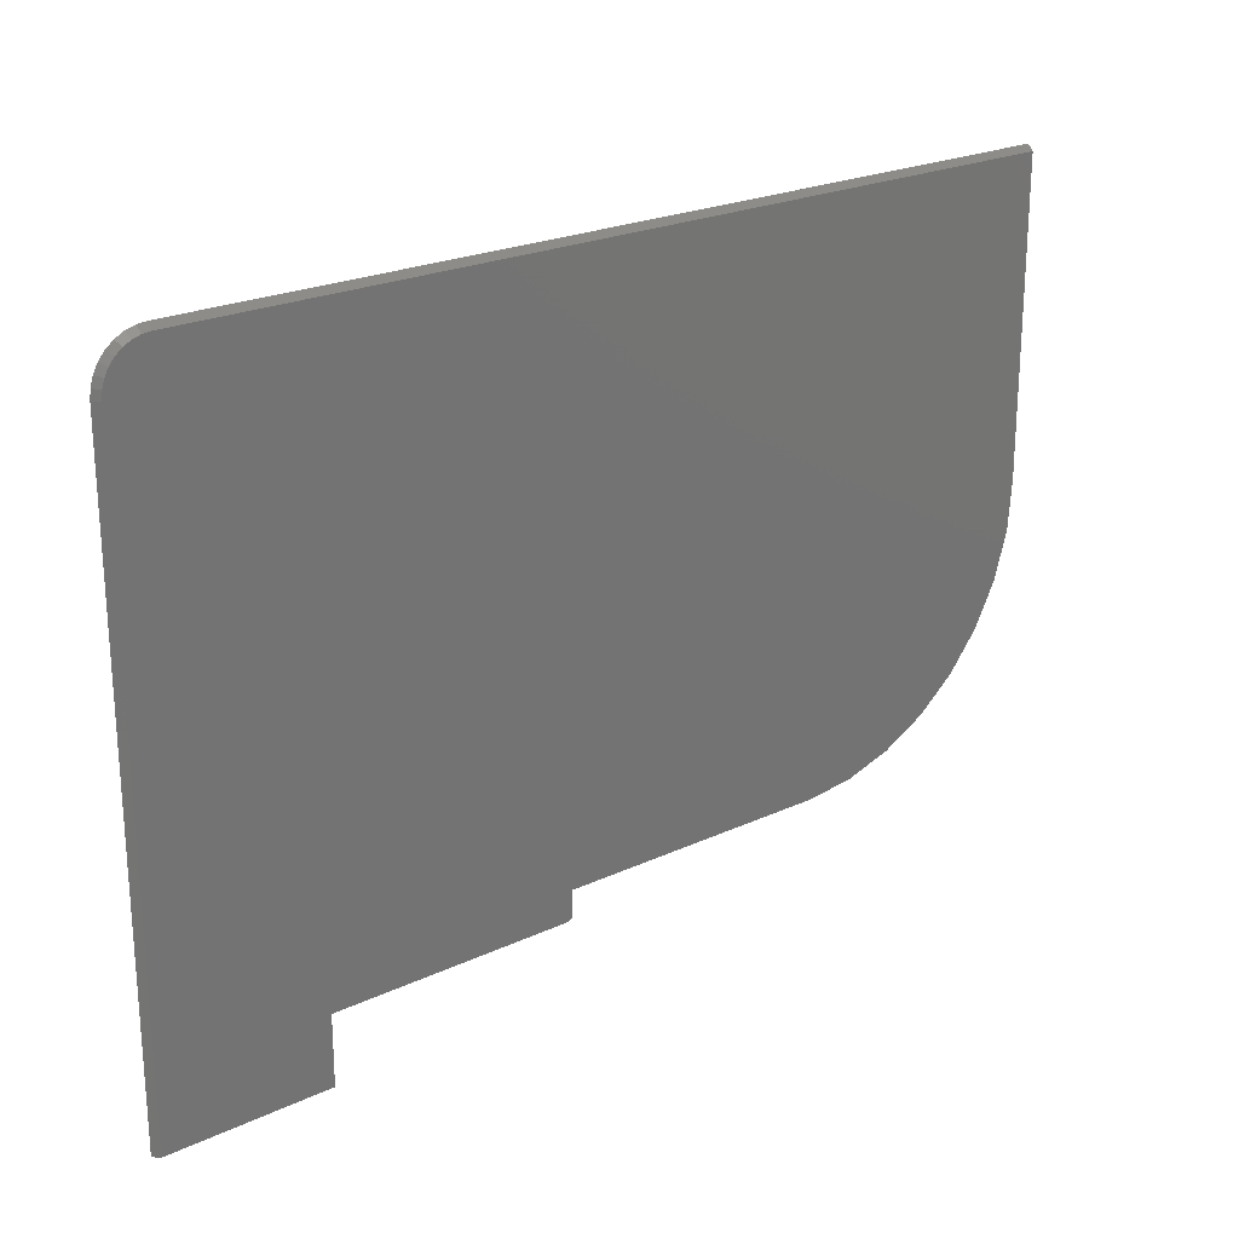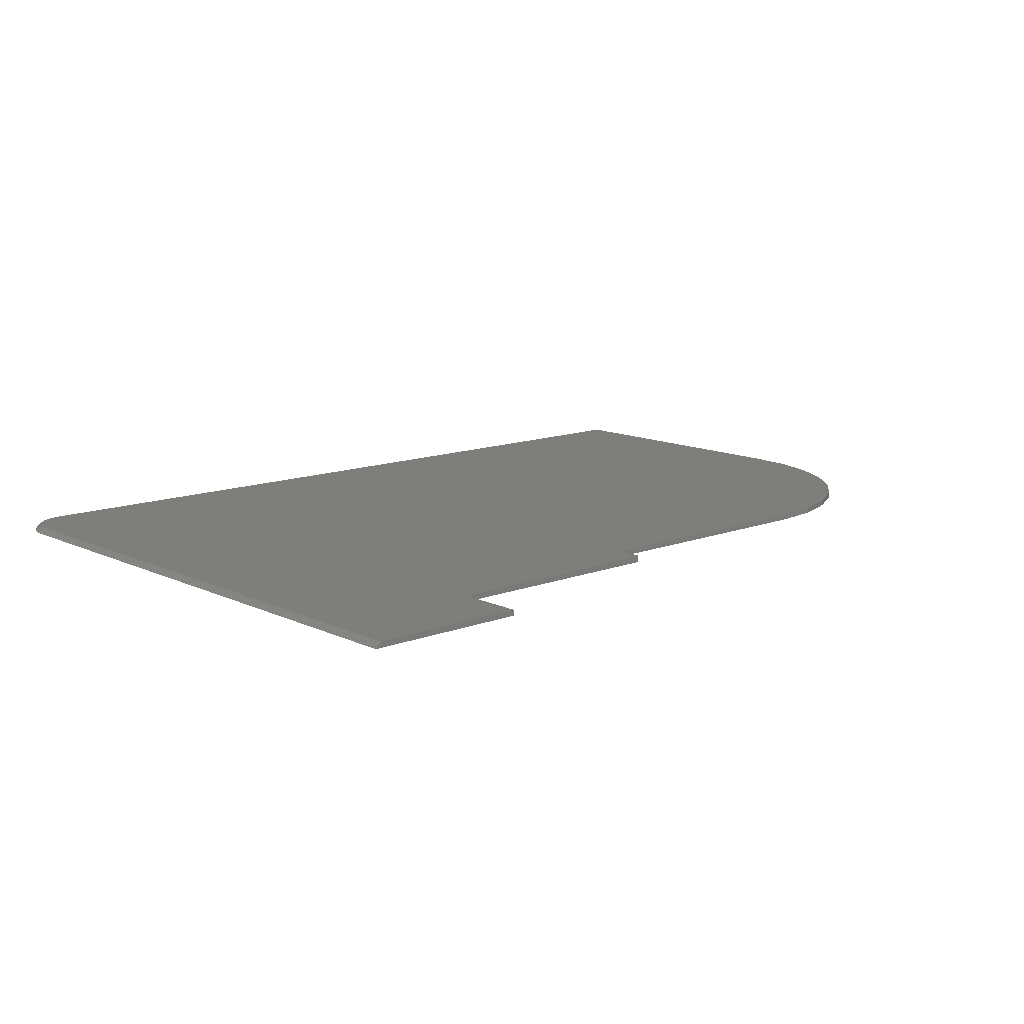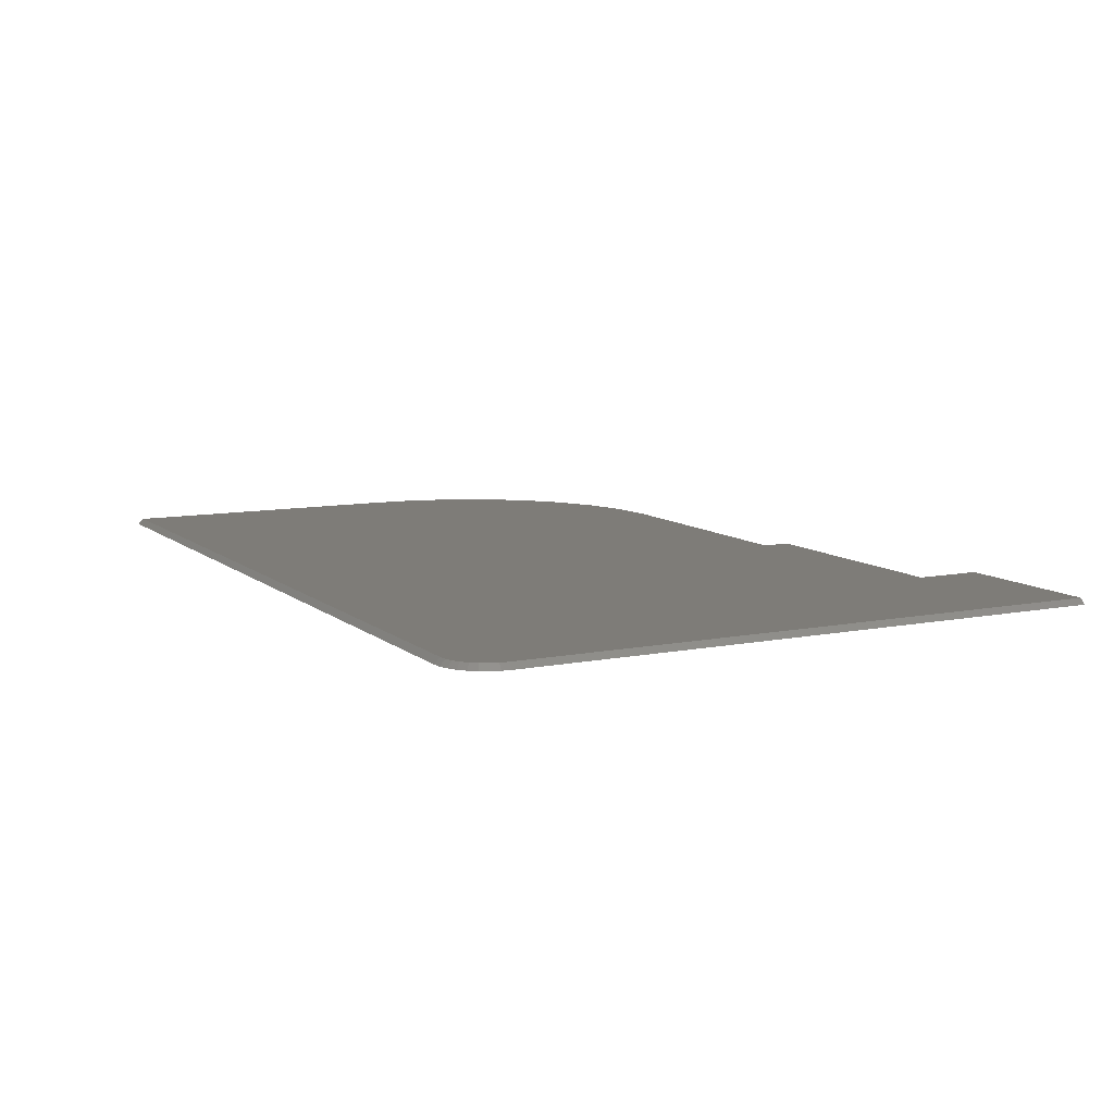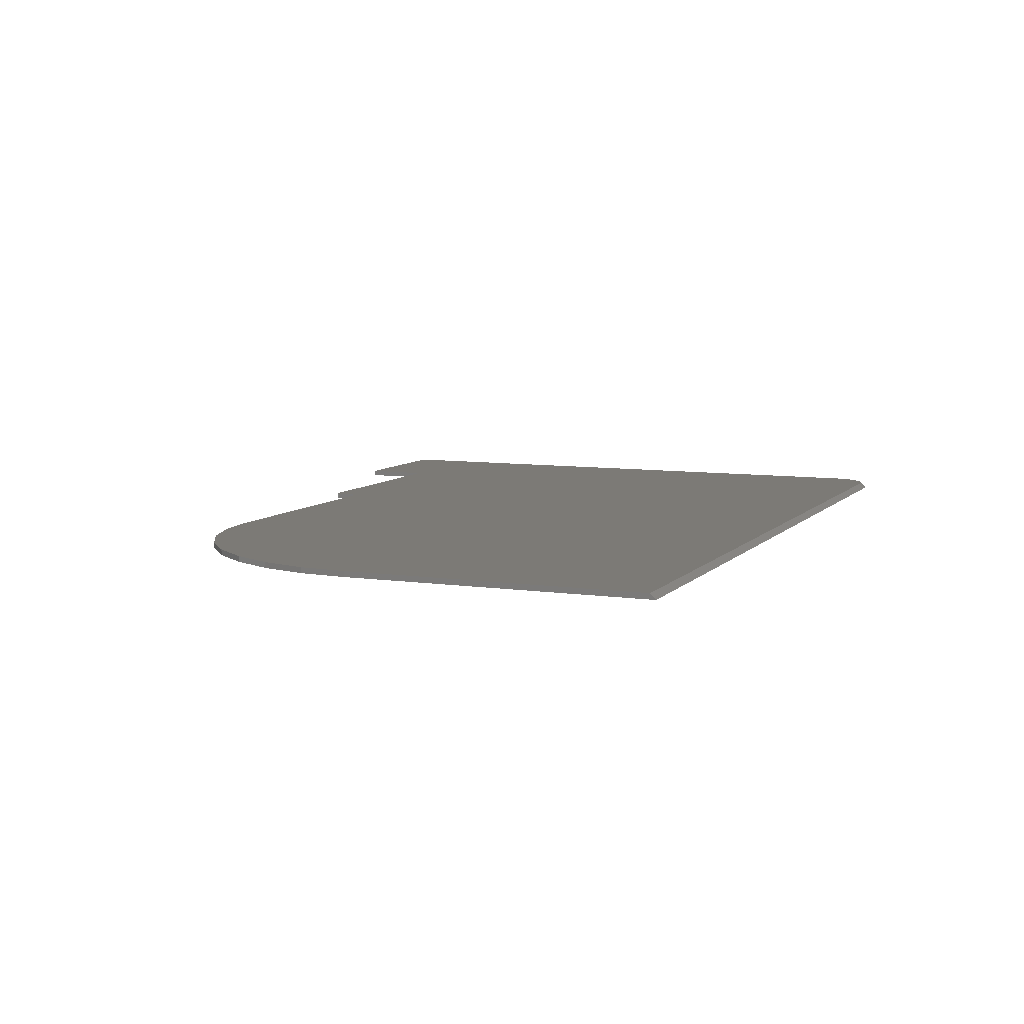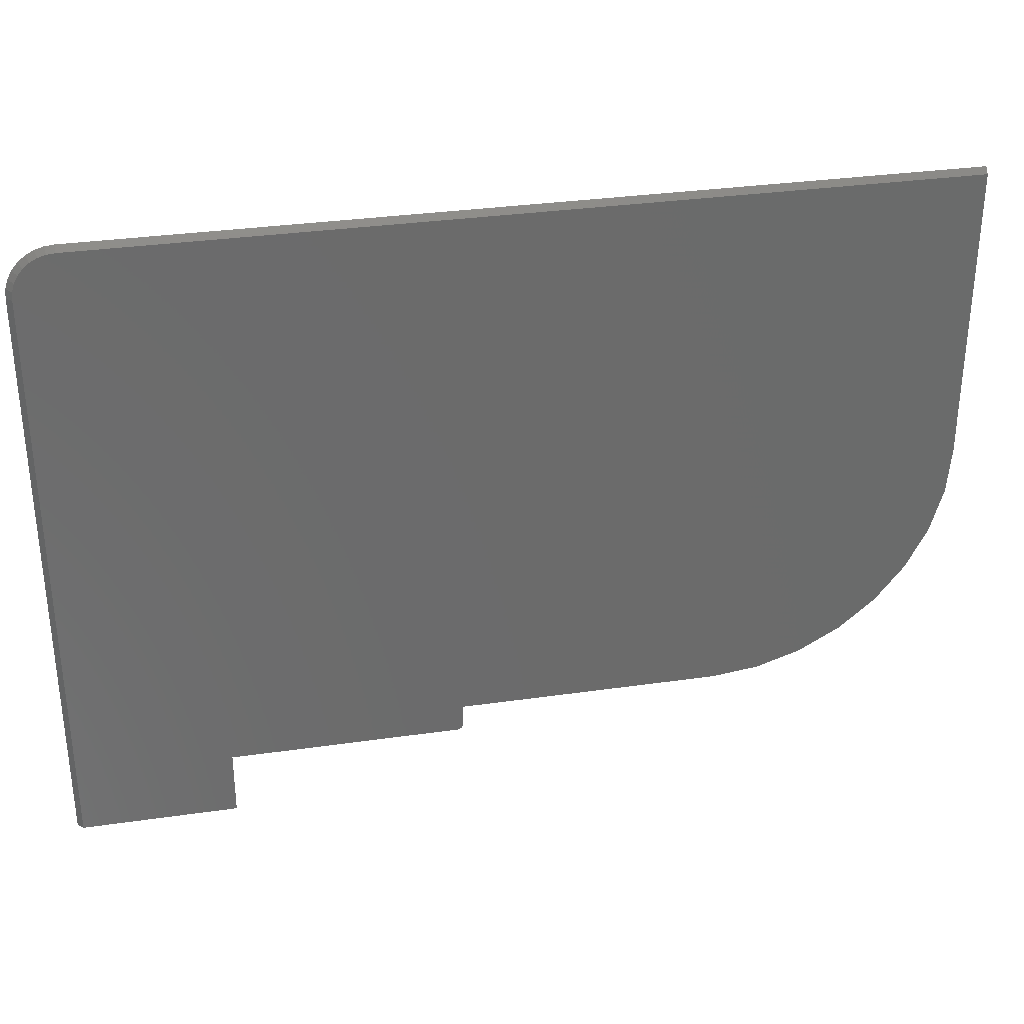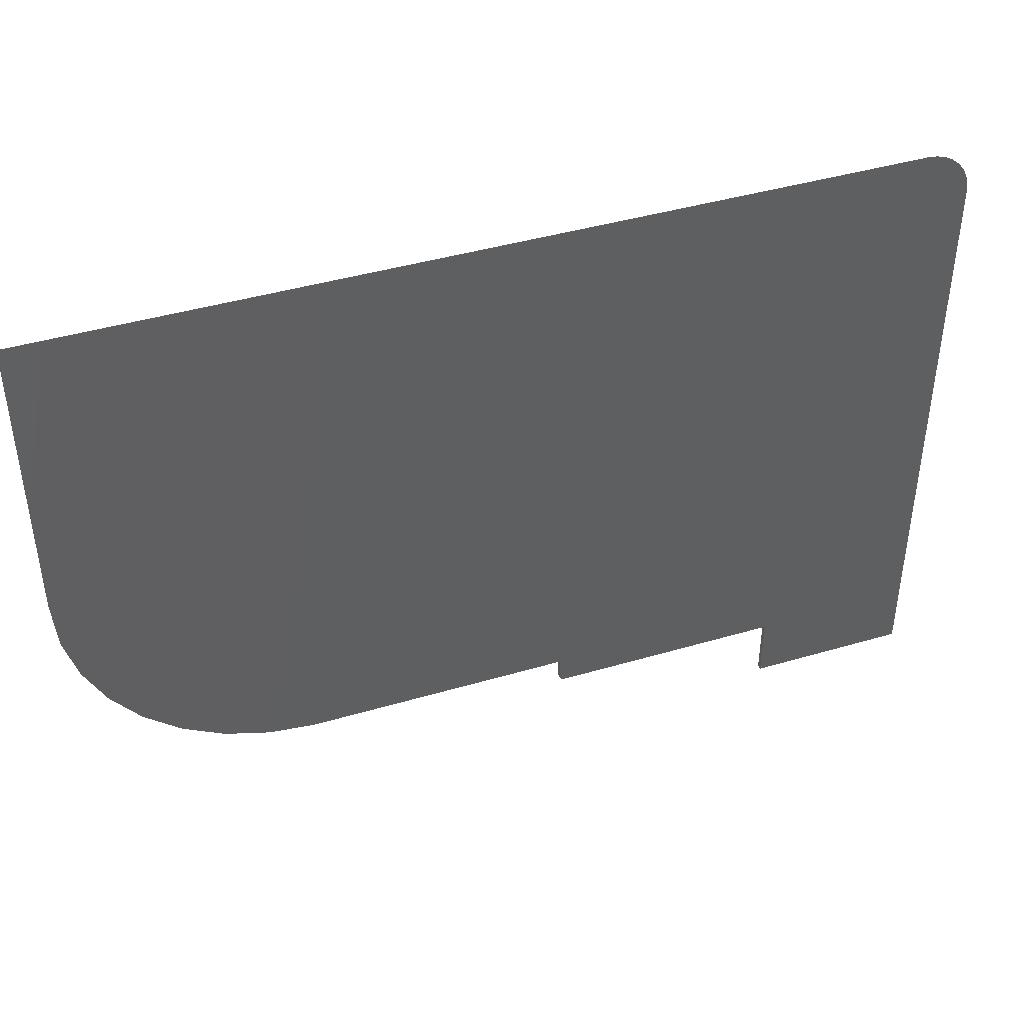
<metadata>
{"format":"stl","ext":"stl","renderer":"f3d","projection":"perspective","resolution":1024,"background":"white","views":[{"elev":22.8,"azim":-38.7,"up":"+Y"},{"elev":12.4,"azim":-42.1,"up":"+Z"},{"elev":9.6,"azim":-117.5,"up":"+Z"},{"elev":7.8,"azim":112.6,"up":"+Z"},{"elev":32.3,"azim":-11.4,"up":"+Y"},{"elev":42.9,"azim":160.7,"up":"+Y"}]}
</metadata>
<code>
# stl→obj: 64 verts, 124 faces
v 0.5 0.5666 0.007812
v -0.6842 0.5666 0.007812
v -0.6955 0.5655 0.007812
v -0.2008 -0.2269 0.007812
v -0.5263 -0.2282 0.007812
v -0.2052 -0.2282 0.007812
v -0.2037 -0.2281 0.007812
v -0.2022 -0.2276 0.007812
v -0.7422 0.5086 0.007812
v -0.7422 -0.3203 0.007812
v -0.5263 -0.3203 0.007812
v -0.1997 -0.2259 0.007812
v -0.1987 -0.2247 0.007812
v -0.198 -0.2234 0.007812
v -0.1975 -0.2219 0.007812
v -0.1974 -0.2204 0.007812
v -0.1974 -0.1887 0.007812
v 0.1711 -0.1887 0.007812
v 0.2364 -0.181 0.007812
v 0.299 -0.1607 0.007812
v 0.3564 -0.1285 0.007812
v 0.4064 -0.08581 0.007812
v 0.4471 -0.03415 0.007812
v 0.477 0.02447 0.007812
v 0.4948 0.08779 0.007812
v 0.5 0.1534 0.007812
v -0.7064 0.5622 0.007812
v -0.7164 0.5568 0.007812
v -0.7252 0.5496 0.007812
v -0.7324 0.5408 0.007812
v -0.7378 0.5308 0.007812
v -0.7411 0.5199 0.007812
v -0.697 0.5732 0
v -0.6842 0.5744 0
v 0.5 0.5744 0
v -0.2008 -0.2269 0
v -0.2022 -0.2276 0
v -0.2037 -0.2281 0
v -0.2052 -0.2282 0
v -0.5263 -0.2282 0
v -0.75 0.5086 0
v 0.5 0.1534 0
v 0.4948 0.08779 0
v 0.477 0.02447 0
v 0.4471 -0.03415 0
v 0.4064 -0.08581 0
v 0.3564 -0.1285 0
v 0.299 -0.1607 0
v 0.2364 -0.181 0
v 0.1711 -0.1887 0
v -0.1974 -0.1887 0
v -0.1974 -0.2204 0
v -0.1975 -0.2219 0
v -0.198 -0.2234 0
v -0.1987 -0.2247 0
v -0.1997 -0.2259 0
v -0.5263 -0.3203 0
v -0.75 -0.3203 0
v -0.7487 0.5215 0
v -0.745 0.5338 0
v -0.7389 0.5452 0
v -0.7307 0.5552 0
v -0.7208 0.5633 0
v -0.7094 0.5694 0
f 1 2 3
f 4 5 6
f 4 6 7
f 4 7 8
f 9 10 11
f 9 11 5
f 9 5 4
f 9 4 12
f 9 12 13
f 9 13 14
f 9 14 15
f 9 15 16
f 9 16 17
f 9 17 18
f 9 18 19
f 9 19 20
f 9 20 21
f 9 21 22
f 9 22 23
f 9 23 24
f 9 24 25
f 9 25 26
f 26 1 3
f 26 3 27
f 26 27 28
f 26 28 29
f 26 29 30
f 26 30 31
f 26 31 32
f 26 32 9
f 33 34 35
f 36 37 38
f 36 38 39
f 36 39 40
f 41 42 43
f 41 43 44
f 41 44 45
f 41 45 46
f 41 46 47
f 41 47 48
f 41 48 49
f 41 49 50
f 41 50 51
f 41 51 52
f 41 52 53
f 41 53 54
f 41 54 55
f 41 55 56
f 41 56 36
f 41 36 40
f 41 40 57
f 41 57 58
f 42 41 59
f 42 59 60
f 42 60 61
f 42 61 62
f 42 62 63
f 42 63 64
f 42 64 33
f 42 33 35
f 16 52 17
f 17 52 51
f 5 40 6
f 6 40 39
f 52 16 53
f 53 16 15
f 53 15 54
f 54 15 14
f 54 14 55
f 55 14 13
f 55 13 56
f 56 13 12
f 56 12 36
f 36 12 4
f 36 4 37
f 37 4 8
f 37 8 38
f 38 8 7
f 38 7 39
f 39 7 6
f 26 42 1
f 1 42 35
f 10 58 11
f 11 58 57
f 1 35 2
f 2 35 34
f 9 41 10
f 10 41 58
f 9 32 41
f 32 59 41
f 34 33 2
f 33 3 2
f 33 64 27
f 3 33 27
f 63 62 28
f 28 64 63
f 27 64 28
f 61 60 31
f 30 61 31
f 30 29 61
f 32 60 59
f 31 60 32
f 29 28 62
f 62 61 29
f 42 26 43
f 43 26 25
f 43 25 44
f 44 25 24
f 44 24 45
f 45 24 23
f 45 23 46
f 46 23 22
f 46 22 47
f 47 22 21
f 47 21 48
f 48 21 20
f 48 20 49
f 49 20 19
f 49 19 50
f 50 19 18
f 17 51 18
f 18 51 50
f 11 57 5
f 5 57 40

</code>
